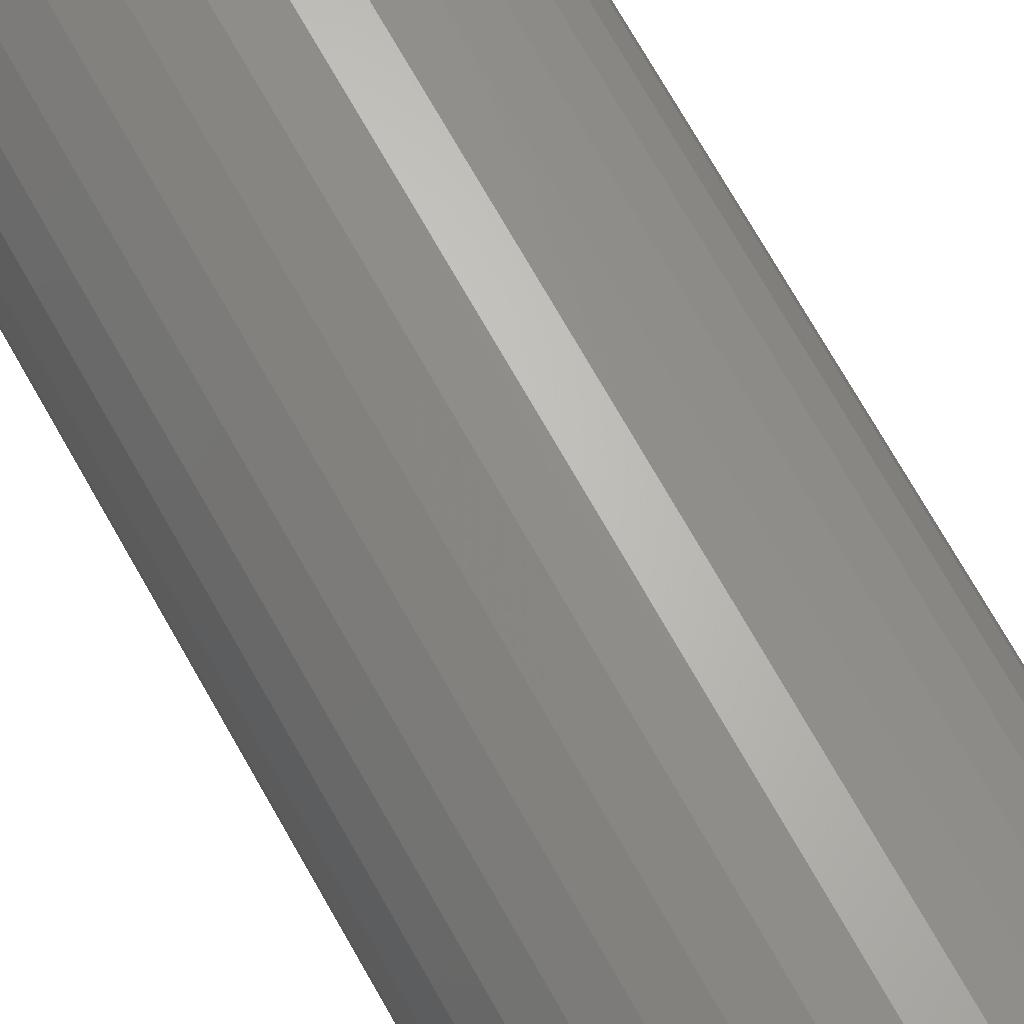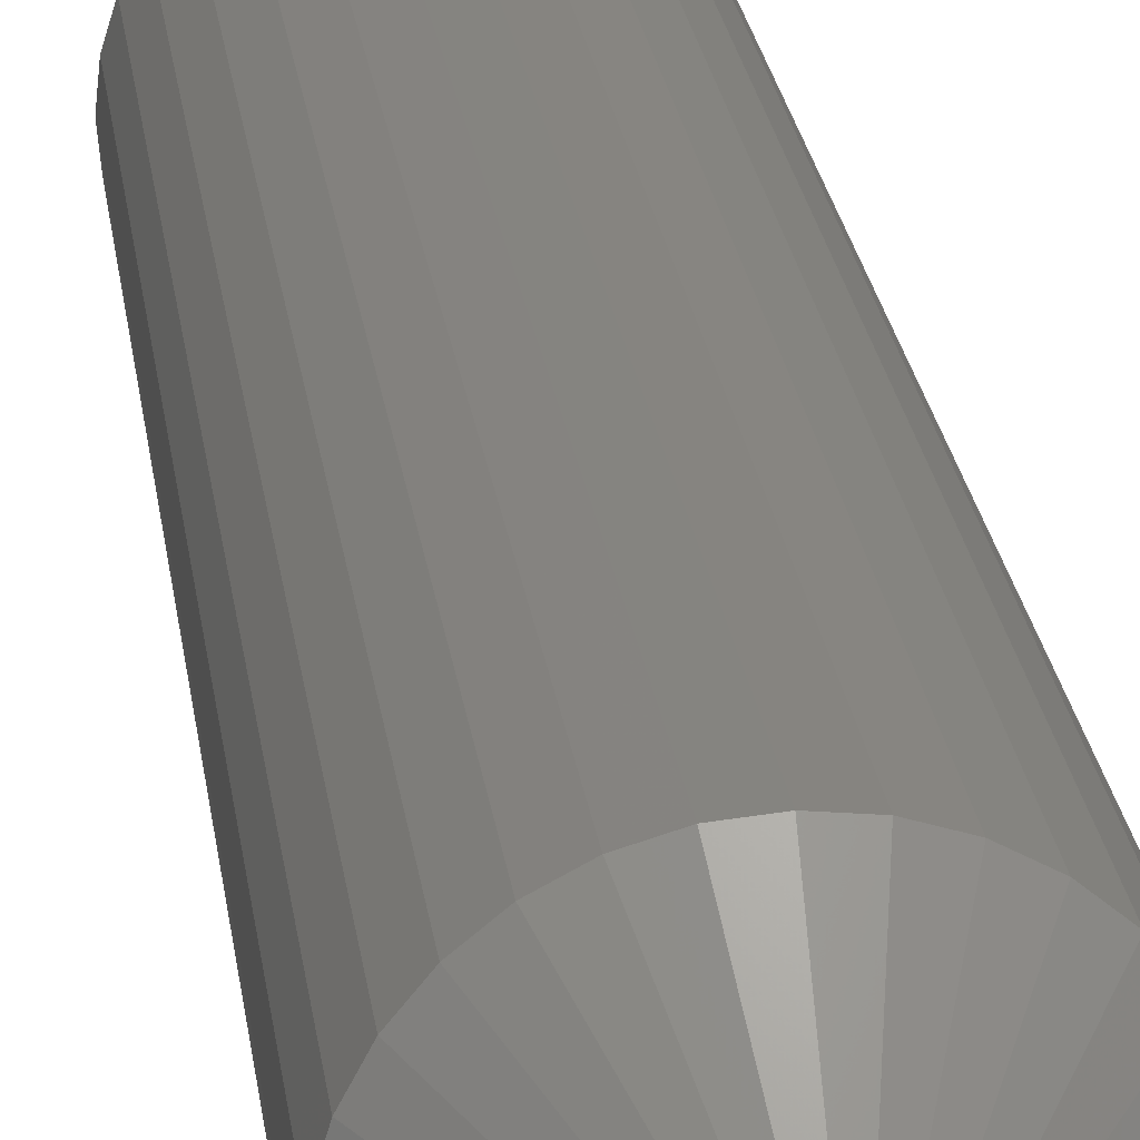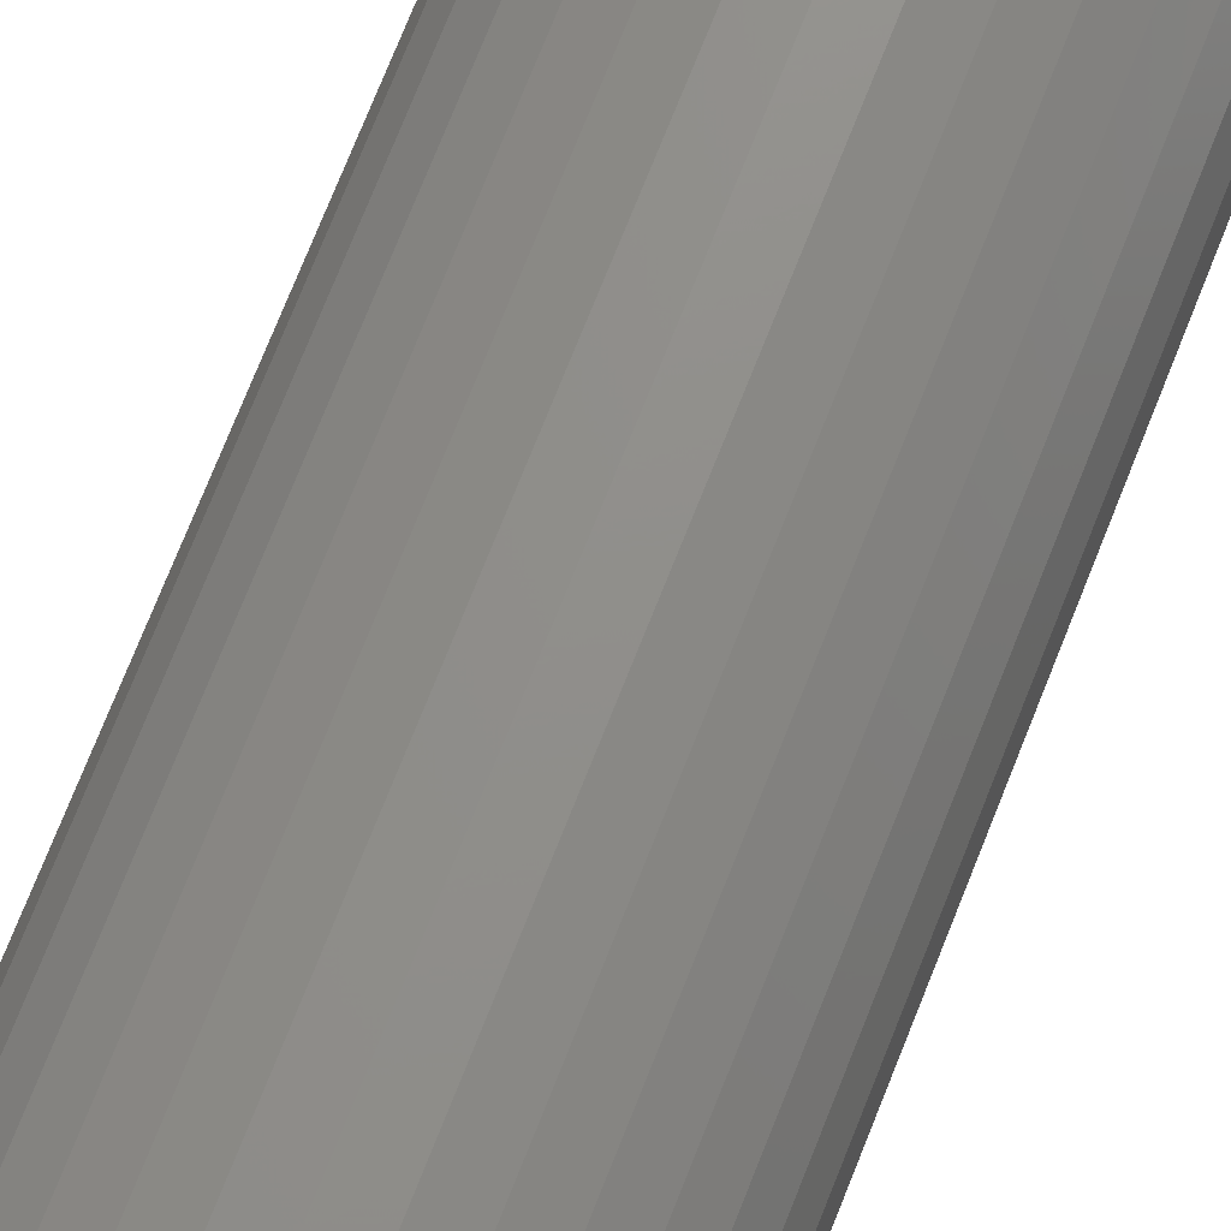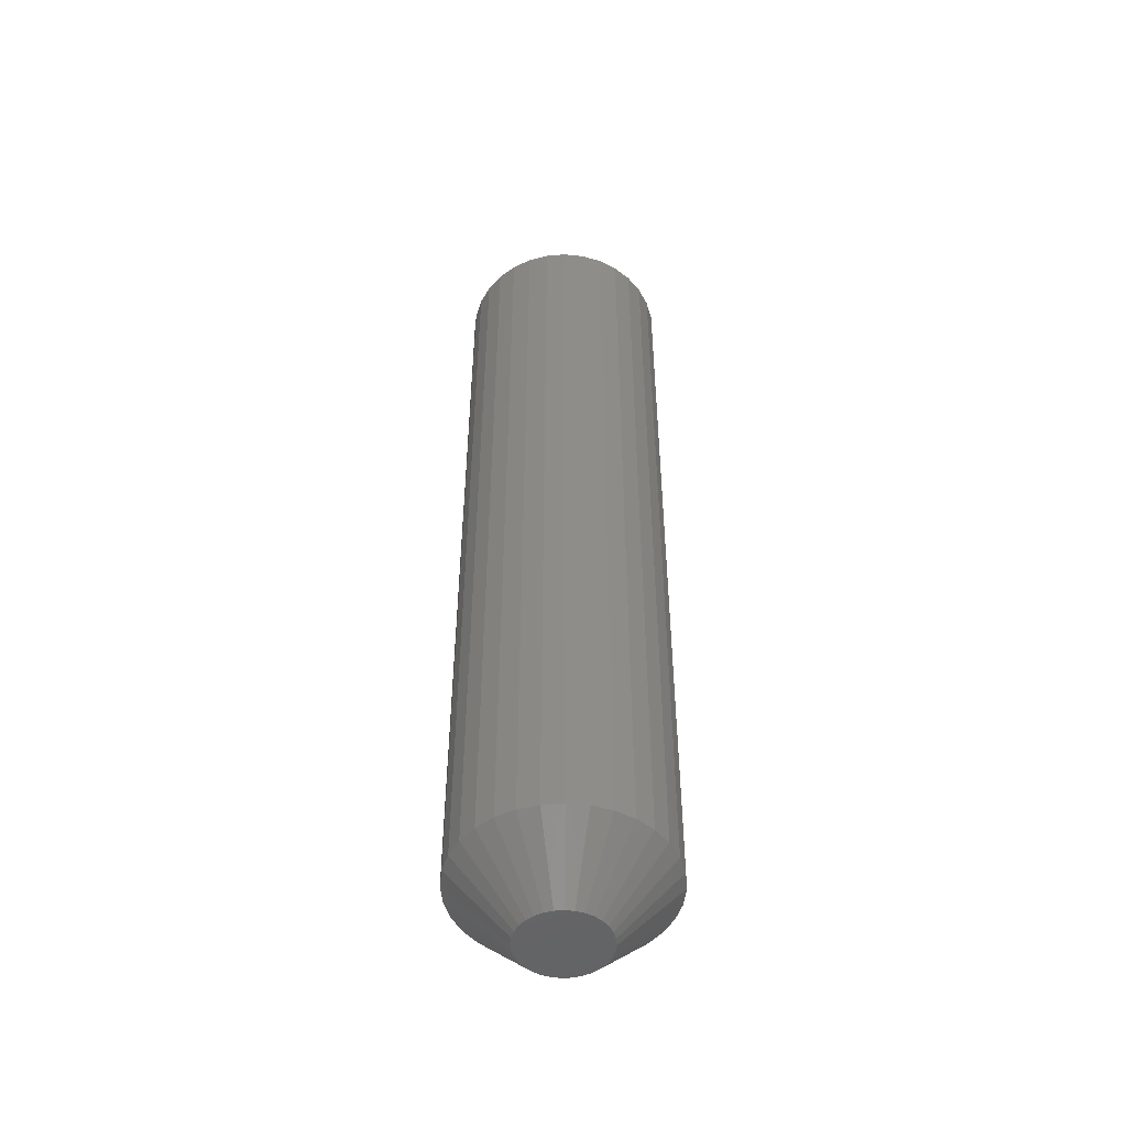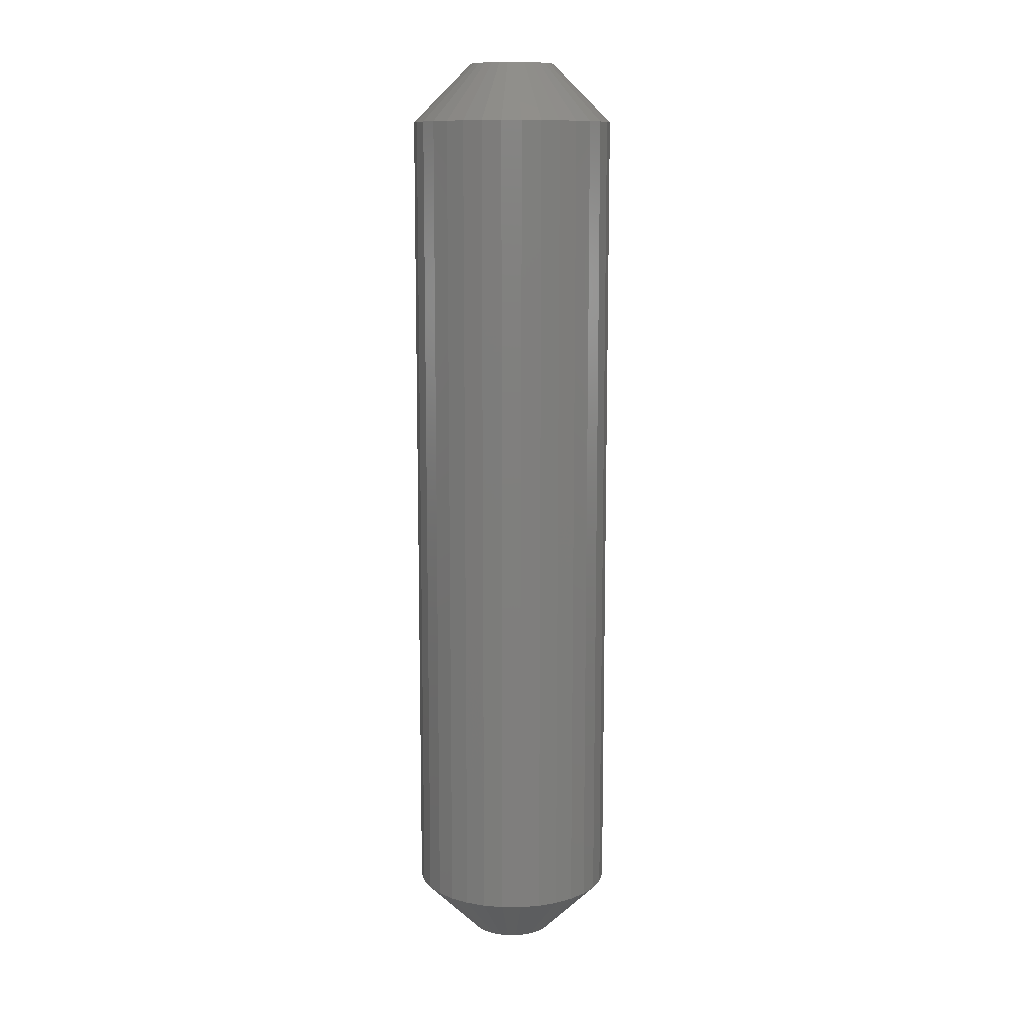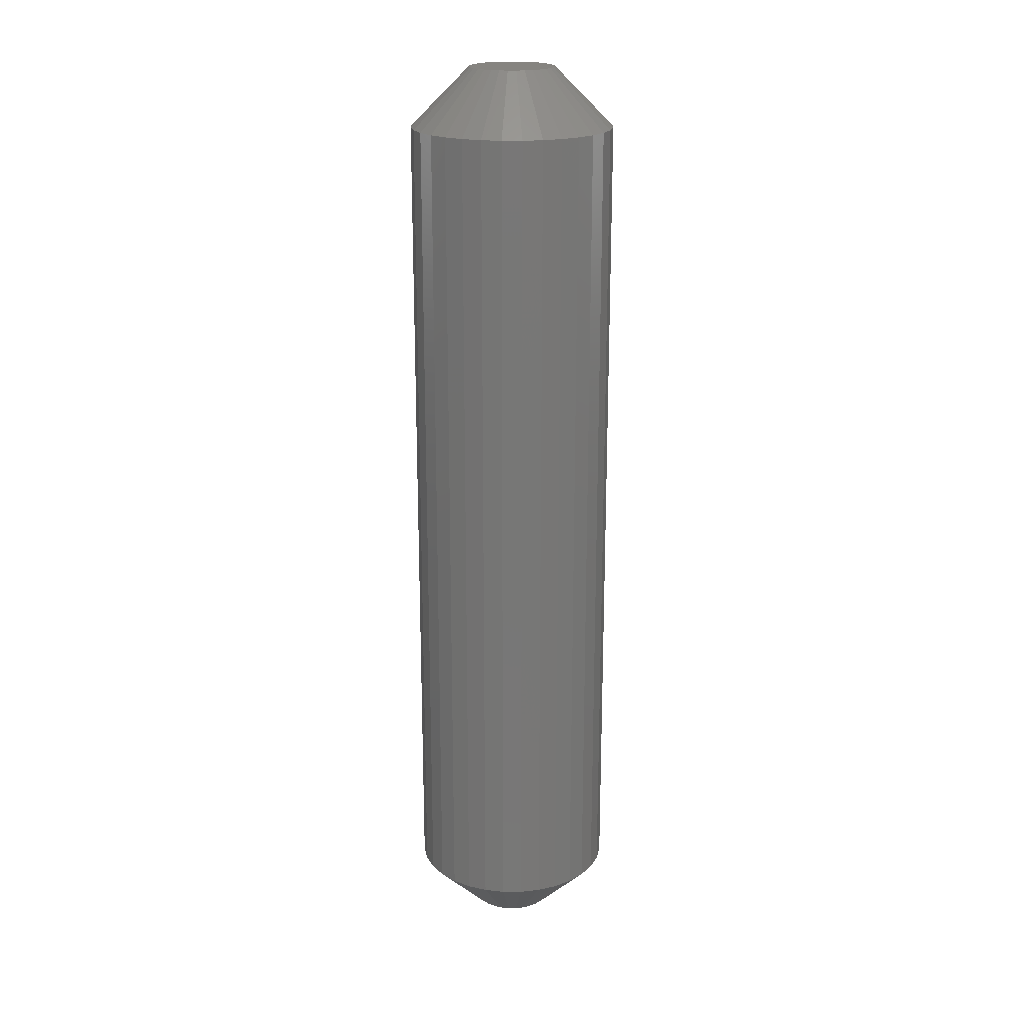
<metadata>
{"format":"stl","ext":"stl","renderer":"f3d","projection":"perspective","resolution":1024,"background":"white","views":[{"elev":67.7,"azim":-28.8,"up":"+Z"},{"elev":20.5,"azim":-6.3,"up":"+Z"},{"elev":71.5,"azim":21.4,"up":"+Z"},{"elev":-49.7,"azim":-0.8,"up":"+Y"},{"elev":11.1,"azim":50.9,"up":"+Y"},{"elev":20.1,"azim":-151.9,"up":"+Y"}]}
</metadata>
<code>
# stl→obj: 128 verts, 252 faces
v 0.08191 0.7031 -1.743e-16
v 0.08191 0.04688 -1.743e-16
v 0.08035 0.7031 -0.01579
v 0.08035 0.04688 -0.01579
v 0.07575 0.7031 -0.03097
v 0.07575 0.04688 -0.03097
v 0.06827 0.7031 -0.04496
v 0.06827 0.04688 -0.04496
v 0.05821 0.7031 -0.05722
v 0.05821 0.04688 -0.05722
v 0.04594 0.7031 -0.06728
v 0.04594 0.04688 -0.06728
v 0.03195 0.7031 -0.07476
v 0.03195 0.04688 -0.07476
v 0.01677 0.7031 -0.07937
v 0.01677 0.04688 -0.07937
v 0.0009868 0.7031 -0.08092
v 0.0009868 0.04688 -0.08092
v -0.0148 0.7031 -0.07937
v -0.0148 0.04688 -0.07937
v -0.02998 0.7031 -0.07476
v -0.02998 0.04688 -0.07476
v -0.04397 0.7031 -0.06728
v -0.04397 0.04688 -0.06728
v -0.05623 0.7031 -0.05722
v -0.05623 0.04688 -0.05722
v -0.0663 0.7031 -0.04496
v -0.0663 0.04688 -0.04496
v -0.07377 0.7031 -0.03097
v -0.07377 0.04688 -0.03097
v -0.07838 0.7031 -0.01579
v -0.07838 0.04688 -0.01579
v -0.07993 0.7031 9.064e-18
v -0.07993 0.04688 9.064e-18
v -0.07838 0.7031 0.01579
v -0.07838 0.04688 0.01579
v -0.07377 0.7031 0.03097
v -0.07377 0.04688 0.03097
v -0.0663 0.7031 0.04496
v -0.0663 0.04688 0.04496
v -0.05623 0.7031 0.05722
v -0.05623 0.04688 0.05722
v -0.04397 0.7031 0.06728
v -0.04397 0.04688 0.06728
v -0.02998 0.7031 0.07476
v -0.02998 0.04688 0.07476
v -0.0148 0.7031 0.07937
v -0.0148 0.04688 0.07937
v 0.0009868 0.7031 0.08092
v 0.0009868 0.04688 0.08092
v 0.01677 0.7031 0.07937
v 0.01677 0.04688 0.07937
v 0.03195 0.7031 0.07476
v 0.03195 0.04688 0.07476
v 0.04594 0.7031 0.06728
v 0.04594 0.04688 0.06728
v 0.05821 0.7031 0.05722
v 0.05821 0.04688 0.05722
v 0.06827 0.7031 0.04496
v 0.06827 0.04688 0.04496
v 0.07575 0.7031 0.03097
v 0.07575 0.04688 0.03097
v 0.08035 0.7031 0.01579
v 0.08035 0.04688 0.01579
v -0.01204 0.75 0.03145
v -0.005655 0.75 0.03339
v 0.0009868 0.75 0.03405
v 0.007629 0.75 0.03339
v 0.01402 0.75 0.03145
v -0.01793 0.75 0.02831
v 0.0199 0.75 0.02831
v -0.02309 0.75 0.02407
v 0.02506 0.75 0.02407
v -0.02732 0.75 0.01891
v 0.0293 0.75 0.01891
v -0.03047 0.75 0.01303
v 0.03244 0.75 0.01303
v -0.03241 0.75 0.006642
v 0.03438 0.75 0.006642
v 0.03244 0.75 -0.01303
v -0.03047 0.75 -0.01303
v 0.03438 0.75 -0.006642
v -0.02732 0.75 -0.01891
v 0.0293 0.75 -0.01891
v -0.02309 0.75 -0.02407
v 0.02506 0.75 -0.02407
v -0.01793 0.75 -0.02831
v 0.0199 0.75 -0.02831
v -0.01204 0.75 -0.03145
v 0.01402 0.75 -0.03145
v -0.005655 0.75 -0.03339
v 0.0009868 0.75 -0.03405
v 0.007629 0.75 -0.03339
v -0.03241 0.75 -0.006642
v -0.03306 0.75 -5.94e-18
v 0.03503 0.75 -2.262e-17
v 0.0009868 5.259e-18 0.03405
v -0.005655 4.89e-18 0.03339
v -0.01204 4.536e-18 0.03145
v 0.007629 5.628e-18 0.03339
v 0.01402 5.982e-18 0.03145
v -0.01793 4.209e-18 0.02831
v 0.0199 6.309e-18 0.02831
v -0.02309 3.923e-18 0.02407
v 0.02506 6.595e-18 0.02407
v -0.02732 3.688e-18 0.01891
v 0.0293 6.83e-18 0.01891
v -0.03047 3.513e-18 0.01303
v 0.03244 7.005e-18 0.01303
v -0.03241 3.405e-18 0.006642
v 0.03438 7.113e-18 0.006642
v 0.03438 7.113e-18 -0.006642
v -0.03047 3.513e-18 -0.01303
v 0.03244 7.005e-18 -0.01303
v -0.02732 3.688e-18 -0.01891
v 0.0293 6.83e-18 -0.01891
v -0.02309 3.923e-18 -0.02407
v 0.02506 6.595e-18 -0.02407
v -0.01793 4.209e-18 -0.02831
v 0.0199 6.309e-18 -0.02831
v -0.01204 4.536e-18 -0.03145
v 0.01402 5.982e-18 -0.03145
v -0.005655 4.89e-18 -0.03339
v 0.0009868 5.259e-18 -0.03405
v 0.007629 5.628e-18 -0.03339
v 0.03503 7.149e-18 -2.262e-17
v -0.03306 3.369e-18 -5.94e-18
v -0.03241 3.405e-18 -0.006642
f 1 2 3
f 3 2 4
f 3 4 5
f 5 4 6
f 5 6 7
f 7 6 8
f 7 8 9
f 9 8 10
f 9 10 11
f 11 10 12
f 11 12 13
f 13 12 14
f 13 14 15
f 15 14 16
f 15 16 17
f 17 16 18
f 17 18 19
f 19 18 20
f 19 20 21
f 21 20 22
f 21 22 23
f 23 22 24
f 23 24 25
f 25 24 26
f 25 26 27
f 27 26 28
f 27 28 29
f 29 28 30
f 29 30 31
f 31 30 32
f 31 32 33
f 33 32 34
f 33 34 35
f 35 34 36
f 35 36 37
f 37 36 38
f 37 38 39
f 39 38 40
f 39 40 41
f 41 40 42
f 41 42 43
f 43 42 44
f 43 44 45
f 45 44 46
f 45 46 47
f 47 46 48
f 47 48 49
f 49 48 50
f 49 50 51
f 51 50 52
f 51 52 53
f 53 52 54
f 53 54 55
f 55 54 56
f 55 56 57
f 57 56 58
f 57 58 59
f 59 58 60
f 59 60 61
f 61 60 62
f 61 62 63
f 63 62 64
f 63 64 1
f 1 64 2
f 65 66 67
f 65 67 68
f 69 65 68
f 70 65 69
f 71 70 69
f 72 70 71
f 73 72 71
f 74 72 73
f 75 74 73
f 76 74 75
f 77 76 75
f 78 76 77
f 79 78 77
f 80 81 82
f 83 81 80
f 84 83 80
f 85 83 84
f 86 85 84
f 87 85 86
f 88 87 86
f 89 87 88
f 90 89 88
f 91 89 90
f 92 91 90
f 93 92 90
f 81 94 82
f 82 94 95
f 82 95 96
f 96 95 78
f 96 78 79
f 95 31 33
f 95 94 31
f 1 82 96
f 1 3 82
f 81 29 31
f 81 31 94
f 83 25 27
f 27 29 83
f 83 29 81
f 89 21 23
f 89 23 87
f 23 85 87
f 91 17 19
f 19 21 91
f 91 21 89
f 90 13 15
f 90 15 93
f 15 92 93
f 88 9 11
f 11 13 88
f 88 13 90
f 80 5 7
f 80 7 84
f 7 86 84
f 3 5 82
f 82 5 80
f 25 83 85
f 85 23 25
f 17 91 92
f 92 15 17
f 9 88 86
f 86 7 9
f 96 63 1
f 96 79 63
f 33 78 95
f 33 35 78
f 77 61 63
f 77 63 79
f 75 57 59
f 59 61 75
f 75 61 77
f 69 53 55
f 69 55 71
f 55 73 71
f 68 49 51
f 51 53 68
f 68 53 69
f 65 45 47
f 65 47 66
f 47 67 66
f 70 41 43
f 43 45 70
f 70 45 65
f 76 37 39
f 76 39 74
f 39 72 74
f 35 37 78
f 78 37 76
f 57 75 73
f 73 55 57
f 49 68 67
f 67 47 49
f 41 70 72
f 72 39 41
f 97 98 99
f 100 97 99
f 100 99 101
f 101 99 102
f 101 102 103
f 103 102 104
f 103 104 105
f 105 104 106
f 105 106 107
f 107 106 108
f 107 108 109
f 109 108 110
f 109 110 111
f 112 113 114
f 114 113 115
f 114 115 116
f 116 115 117
f 116 117 118
f 118 117 119
f 118 119 120
f 120 119 121
f 120 121 122
f 122 121 123
f 122 123 124
f 122 124 125
f 111 110 126
f 126 110 127
f 126 127 112
f 112 127 128
f 112 128 113
f 126 112 2
f 112 4 2
f 34 32 127
f 32 128 127
f 32 30 113
f 128 32 113
f 28 26 115
f 115 30 28
f 113 30 115
f 24 22 121
f 119 24 121
f 119 117 24
f 20 18 123
f 123 22 20
f 121 22 123
f 16 14 122
f 125 16 122
f 125 124 16
f 12 10 120
f 120 14 12
f 122 14 120
f 8 6 114
f 116 8 114
f 116 118 8
f 112 6 4
f 114 6 112
f 117 115 26
f 26 24 117
f 124 123 18
f 18 16 124
f 118 120 10
f 10 8 118
f 127 110 34
f 110 36 34
f 2 64 126
f 64 111 126
f 64 62 109
f 111 64 109
f 60 58 107
f 107 62 60
f 109 62 107
f 56 54 101
f 103 56 101
f 103 105 56
f 52 50 100
f 100 54 52
f 101 54 100
f 48 46 99
f 98 48 99
f 98 97 48
f 44 42 102
f 102 46 44
f 99 46 102
f 40 38 108
f 106 40 108
f 106 104 40
f 110 38 36
f 108 38 110
f 105 107 58
f 58 56 105
f 97 100 50
f 50 48 97
f 104 102 42
f 42 40 104

</code>
